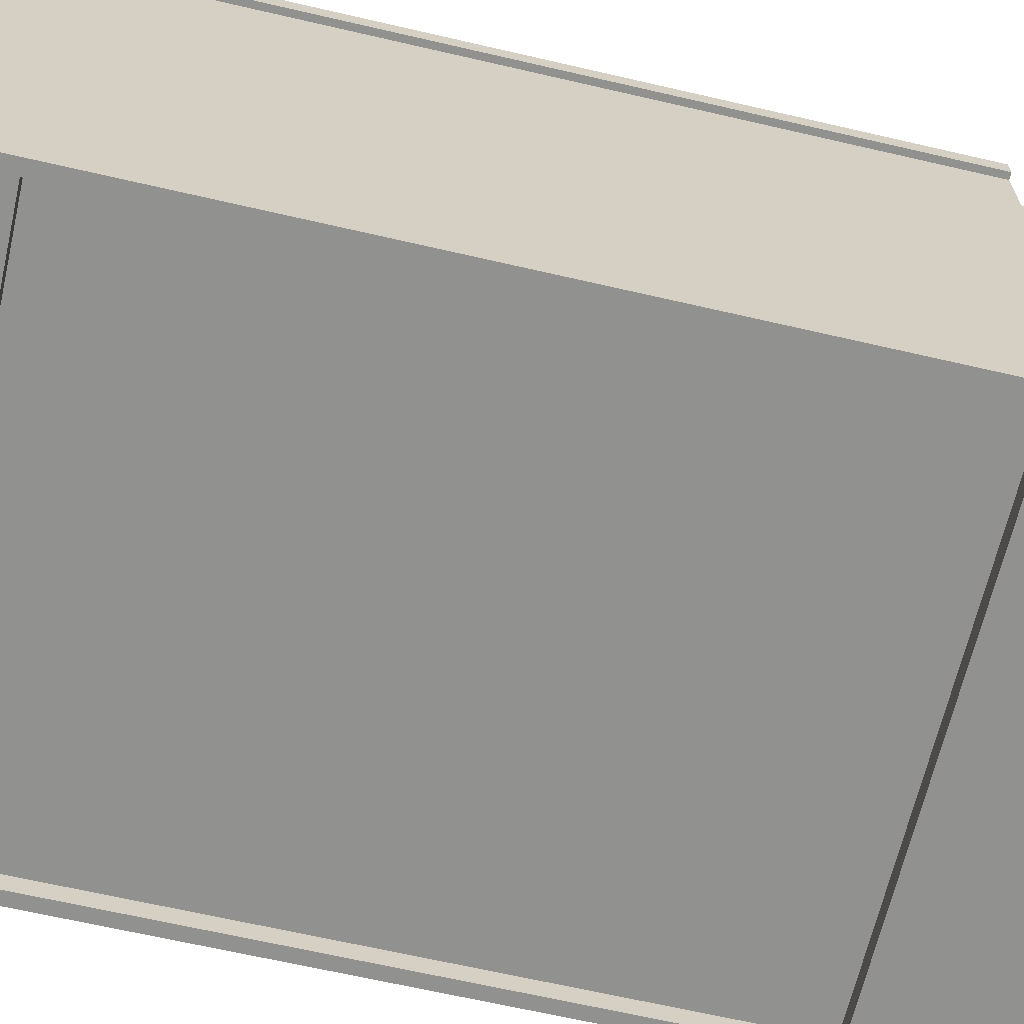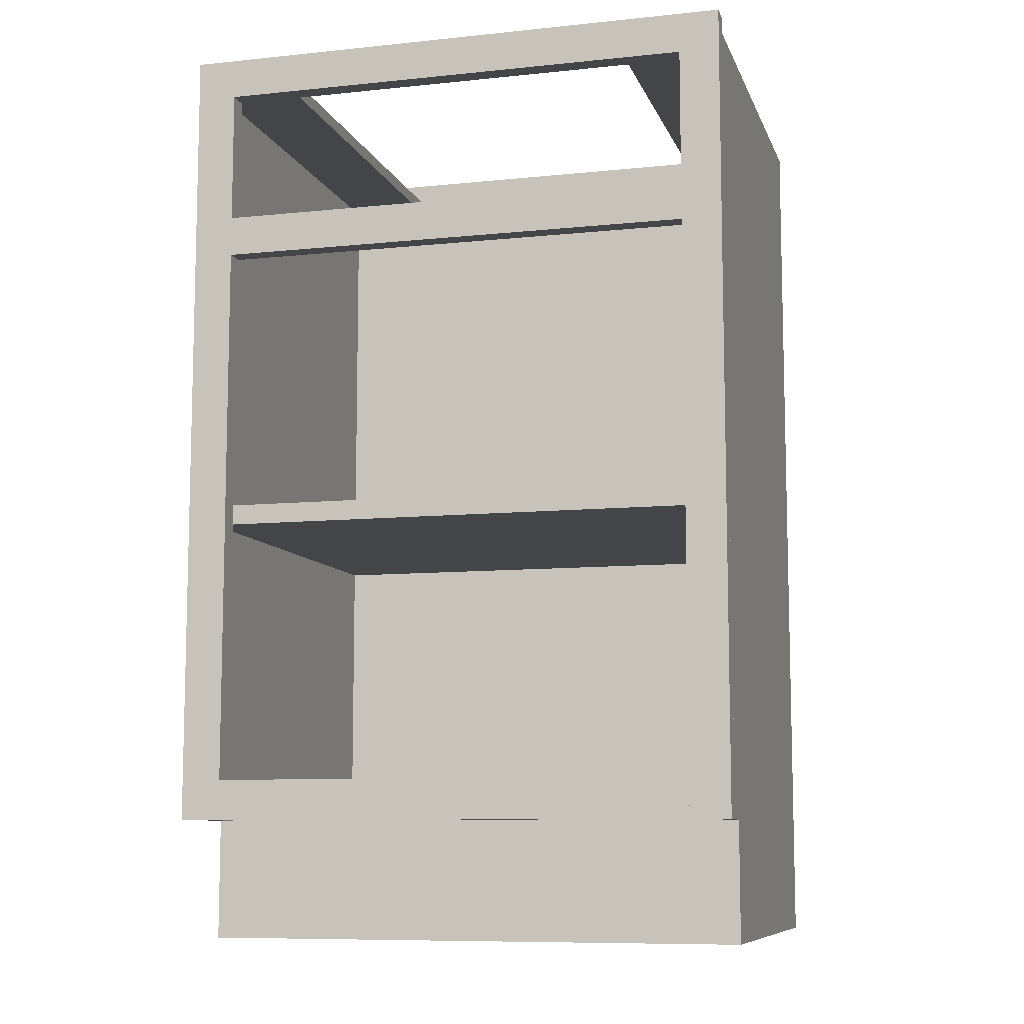
<metadata>
{"format":"obj","ext":"obj","renderer":"f3d","projection":"perspective","resolution":1024,"background":"white","views":[{"elev":-65.9,"azim":-103.1,"up":"+Z"},{"elev":-9.0,"azim":15.4,"up":"+Y"}]}
</metadata>
<code>
v 0.4324 -0.08272 0.3585
v 0.4324 -0.08272 0.3585
v -0.4526 -0.08272 -0.3733
v -0.4526 -0.08272 0.3585
v -0.4526 -0.08272 0.3585
v 0.4324 -0.08272 -0.3733
v -0.4526 -0.1168 0.3585
v -0.4526 -0.1168 0.3585
v 0.4324 -0.1168 0.3585
v 0.4324 -0.1168 0.3585
v 0.4324 -0.1168 -0.3733
v -0.4526 -0.1168 -0.3733
v 0.4324 -0.08272 0.3585
v 0.4324 -0.08272 0.3585
v -0.4526 -0.08272 -0.3733
v -0.4526 -0.08272 0.3585
v -0.4526 -0.08272 0.3585
v 0.4324 -0.08272 -0.3733
v -0.4526 -0.1168 0.3585
v -0.4526 -0.1168 0.3585
v 0.4324 -0.1168 0.3585
v 0.4324 -0.1168 0.3585
v 0.4324 -0.1168 -0.3733
v -0.4526 -0.1168 -0.3733
v 0.4324 -0.5763 0.3585
v -0.4526 -0.5763 -0.3733
v -0.4526 -0.5763 0.3585
v 0.4324 -0.5763 -0.3733
v 0.4324 -0.5763 0.3585
v -0.4526 -0.5763 -0.3733
v -0.4526 -0.5763 0.3585
v 0.4324 -0.5763 -0.3733
v -0.4185 -0.633 0.3585
v -0.4866 -0.633 0.3925
v -0.4866 -0.633 0.3925
v -0.4866 -0.633 0.3585
v -0.4185 -0.633 0.3925
v -0.4185 -0.633 0.3925
v -0.4866 0.7285 0.3585
v -0.4185 0.7285 0.3925
v -0.4185 0.7285 0.3925
v -0.4866 0.7285 0.3925
v -0.4866 0.7285 0.3925
v -0.4185 0.7285 0.3585
v -0.4185 -0.633 0.3585
v -0.4185 -0.633 0.3585
v -0.4185 -0.633 0.3585
v -0.4866 -0.633 0.3925
v -0.4866 -0.633 0.3925
v -0.4866 -0.633 0.3925
v -0.4866 -0.633 0.3585
v -0.4866 -0.633 0.3585
v -0.4866 -0.633 0.3585
v -0.4185 -0.633 0.3925
v -0.4185 -0.633 0.3925
v -0.4185 -0.633 0.3925
v -0.4866 0.7285 0.3585
v -0.4866 0.7285 0.3585
v -0.4866 0.7285 0.3585
v -0.4185 0.7285 0.3925
v -0.4185 0.7285 0.3925
v -0.4185 0.7285 0.3925
v -0.4866 0.7285 0.3925
v -0.4866 0.7285 0.3925
v -0.4866 0.7285 0.3925
v -0.4185 0.7285 0.3585
v -0.4185 0.7285 0.3585
v -0.4185 0.7285 0.3585
v -0.4185 -0.633 0.3585
v -0.4185 -0.633 0.3585
v -0.4866 -0.633 0.3925
v -0.4866 -0.633 0.3585
v -0.4866 -0.633 0.3585
v -0.4185 -0.633 0.3925
v -0.4866 0.7285 0.3585
v -0.4866 0.7285 0.3585
v -0.4185 0.7285 0.3925
v -0.4866 0.7285 0.3925
v -0.4185 0.7285 0.3585
v -0.4185 0.7285 0.3585
v 0.4664 -0.633 0.3585
v 0.3984 -0.633 0.3925
v 0.3984 -0.633 0.3925
v 0.3984 -0.633 0.3585
v 0.4664 -0.633 0.3925
v 0.4664 -0.633 0.3925
v 0.3984 0.7285 0.3585
v 0.4664 0.7285 0.3925
v 0.4664 0.7285 0.3925
v 0.3984 0.7285 0.3925
v 0.3984 0.7285 0.3925
v 0.4664 0.7285 0.3585
v 0.4664 -0.633 0.3585
v 0.4664 -0.633 0.3585
v 0.4664 -0.633 0.3585
v 0.3984 -0.633 0.3925
v 0.3984 -0.633 0.3925
v 0.3984 -0.633 0.3925
v 0.3984 -0.633 0.3585
v 0.3984 -0.633 0.3585
v 0.3984 -0.633 0.3585
v 0.4664 -0.633 0.3925
v 0.4664 -0.633 0.3925
v 0.4664 -0.633 0.3925
v 0.3984 0.7285 0.3585
v 0.3984 0.7285 0.3585
v 0.3984 0.7285 0.3585
v 0.4664 0.7285 0.3925
v 0.4664 0.7285 0.3925
v 0.4664 0.7285 0.3925
v 0.3984 0.7285 0.3925
v 0.3984 0.7285 0.3925
v 0.3984 0.7285 0.3925
v 0.4664 0.7285 0.3585
v 0.4664 0.7285 0.3585
v 0.4664 0.7285 0.3585
v 0.4664 -0.633 0.3585
v 0.4664 -0.633 0.3585
v 0.3984 -0.633 0.3925
v 0.3984 -0.633 0.3585
v 0.3984 -0.633 0.3585
v 0.4664 -0.633 0.3925
v 0.3984 0.7285 0.3585
v 0.3984 0.7285 0.3585
v 0.4664 0.7285 0.3925
v 0.3984 0.7285 0.3925
v 0.4664 0.7285 0.3585
v 0.4664 0.7285 0.3585
v 0.3984 0.6604 0.3585
v -0.4185 0.7285 0.3585
v -0.4185 0.6604 0.3585
v 0.3984 0.7285 0.3585
v 0.3984 0.7285 0.3925
v 0.3984 0.7285 0.3925
v -0.4185 0.6604 0.3925
v -0.4185 0.6604 0.3925
v 0.3984 0.6604 0.3925
v 0.3984 0.6604 0.3925
v -0.4185 0.7285 0.3925
v -0.4185 0.7285 0.3925
v 0.3984 0.6604 0.3585
v 0.3984 0.6604 0.3585
v -0.4185 0.7285 0.3585
v -0.4185 0.7285 0.3585
v -0.4185 0.6604 0.3585
v -0.4185 0.6604 0.3585
v 0.3984 0.7285 0.3585
v 0.3984 0.7285 0.3585
v 0.3984 0.7285 0.3925
v 0.3984 0.7285 0.3925
v -0.4185 0.6604 0.3925
v -0.4185 0.6604 0.3925
v 0.3984 0.6604 0.3925
v 0.3984 0.6604 0.3925
v -0.4185 0.7285 0.3925
v -0.4185 0.7285 0.3925
v 0.3984 0.6604 0.3585
v -0.4185 0.7285 0.3585
v -0.4185 0.6604 0.3585
v 0.3984 0.7285 0.3585
v 0.3984 0.3654 0.3585
v -0.4185 0.4335 0.3585
v -0.4185 0.3654 0.3585
v 0.3984 0.4335 0.3585
v 0.3984 0.4335 0.3925
v 0.3984 0.4335 0.3925
v -0.4185 0.3654 0.3925
v -0.4185 0.3654 0.3925
v 0.3984 0.3654 0.3925
v 0.3984 0.3654 0.3925
v -0.4185 0.4335 0.3925
v -0.4185 0.4335 0.3925
v 0.3984 0.3654 0.3585
v 0.3984 0.3654 0.3585
v -0.4185 0.4335 0.3585
v -0.4185 0.4335 0.3585
v -0.4185 0.3654 0.3585
v -0.4185 0.3654 0.3585
v 0.3984 0.4335 0.3585
v 0.3984 0.4335 0.3585
v 0.3984 0.4335 0.3925
v 0.3984 0.4335 0.3925
v -0.4185 0.3654 0.3925
v -0.4185 0.3654 0.3925
v 0.3984 0.3654 0.3925
v 0.3984 0.3654 0.3925
v -0.4185 0.4335 0.3925
v -0.4185 0.4335 0.3925
v 0.3984 0.3654 0.3585
v -0.4185 0.4335 0.3585
v -0.4185 0.3654 0.3585
v 0.3984 0.4335 0.3585
v 0.3984 -0.633 0.3585
v -0.4185 -0.5649 0.3585
v -0.4185 -0.633 0.3585
v 0.3984 -0.5649 0.3585
v 0.3984 -0.5649 0.3925
v 0.3984 -0.5649 0.3925
v -0.4185 -0.633 0.3925
v -0.4185 -0.633 0.3925
v 0.3984 -0.633 0.3925
v 0.3984 -0.633 0.3925
v -0.4185 -0.5649 0.3925
v -0.4185 -0.5649 0.3925
v 0.3984 -0.633 0.3585
v 0.3984 -0.633 0.3585
v -0.4185 -0.5649 0.3585
v -0.4185 -0.5649 0.3585
v -0.4185 -0.633 0.3585
v -0.4185 -0.633 0.3585
v 0.3984 -0.5649 0.3585
v 0.3984 -0.5649 0.3585
v 0.3984 -0.5649 0.3925
v 0.3984 -0.5649 0.3925
v -0.4185 -0.633 0.3925
v -0.4185 -0.633 0.3925
v 0.3984 -0.633 0.3925
v 0.3984 -0.633 0.3925
v -0.4185 -0.5649 0.3925
v -0.4185 -0.5649 0.3925
v 0.3984 -0.633 0.3585
v -0.4185 -0.5649 0.3585
v -0.4185 -0.633 0.3585
v 0.3984 -0.5649 0.3585
v -0.3164 0.6945 0.3585
v -0.3164 0.6945 0.3585
v -0.4526 0.6945 -0.3903
v -0.4526 0.6945 0.3585
v -0.3164 0.6945 -0.3903
v -0.3164 0.6945 -0.3903
v -0.3164 0.6718 -0.3903
v -0.3164 0.6718 -0.3903
v -0.3164 0.6718 0.3585
v -0.3164 0.6718 0.3585
v -0.4526 0.6718 -0.3903
v -0.4526 0.6718 0.3585
v -0.3164 0.6945 0.3585
v -0.3164 0.6945 0.3585
v -0.4526 0.6945 -0.3903
v -0.4526 0.6945 0.3585
v -0.3164 0.6945 -0.3903
v -0.3164 0.6945 -0.3903
v -0.3164 0.6718 -0.3903
v -0.3164 0.6718 -0.3903
v -0.3164 0.6718 0.3585
v -0.3164 0.6718 0.3585
v -0.4526 0.6718 -0.3903
v -0.4526 0.6718 0.3585
v -0.04412 -0.5706 -0.3903
v -0.04412 -0.5706 -0.3903
v -0.4526 -0.5706 -0.3903
v -0.4526 -0.5706 -0.3903
v -0.04412 -0.446 -0.3903
v -0.04412 -0.446 -0.3903
v -0.4526 -0.446 -0.3903
v -0.4526 -0.446 -0.3903
v -0.4753 0.7285 -0.4244
v -0.4753 -0.633 -0.4244
v -0.4753 -0.633 0.2507
v -0.4753 0.7285 0.2507
v -0.4753 0.7285 -0.4244
v -0.4753 0.7285 -0.4244
v -0.4753 0.7285 -0.4244
v -0.4526 -0.633 -0.4244
v -0.4526 -0.633 -0.4244
v -0.4753 -0.633 -0.4244
v -0.4753 -0.633 -0.4244
v -0.4526 0.7285 -0.4244
v -0.4526 0.7285 -0.4244
v -0.4526 0.7285 -0.4244
v -0.4753 -0.633 0.2507
v -0.4526 0.7285 0.2507
v -0.4526 0.7285 0.2507
v -0.4753 0.7285 0.2507
v -0.4753 0.7285 0.2507
v -0.4526 -0.633 0.2507
v -0.4753 0.7285 -0.4244
v -0.4753 0.7285 -0.4244
v -0.4526 -0.633 -0.4244
v -0.4526 -0.633 -0.4244
v -0.4753 -0.633 -0.4244
v -0.4526 0.7285 -0.4244
v -0.4526 0.7285 -0.4244
v -0.4526 0.7285 -0.4244
v -0.4526 0.7285 0.2507
v -0.4526 0.7285 0.2507
v -0.4753 0.7285 0.2507
v -0.4526 -0.633 0.2507
v -0.4753 0.7285 0.2507
v -0.4753 0.7285 0.3585
v -0.4753 -0.633 0.3585
v -0.4753 -0.633 0.2507
v -0.4526 0.7285 0.3585
v -0.4526 0.7285 0.3585
v -0.4753 0.7285 0.2507
v -0.4753 0.7285 0.2507
v -0.4753 0.7285 0.3585
v -0.4753 0.7285 0.3585
v -0.4526 0.7285 0.2507
v -0.4526 0.7285 0.2507
v -0.4753 -0.633 0.3585
v -0.4753 -0.633 0.3585
v -0.4526 -0.633 0.2507
v -0.4526 -0.633 0.2507
v -0.4753 -0.633 0.2507
v -0.4753 -0.633 0.2507
v -0.4526 -0.633 0.3585
v -0.4526 -0.633 0.3585
v -0.4526 0.7285 0.3585
v -0.4526 0.7285 0.3585
v -0.4753 0.7285 0.2507
v -0.4753 0.7285 0.3585
v -0.4526 0.7285 0.2507
v -0.4526 0.7285 0.2507
v -0.4753 -0.633 0.3585
v -0.4526 -0.633 0.2507
v -0.4526 -0.633 0.2507
v -0.4753 -0.633 0.2507
v -0.4526 -0.633 0.3585
v -0.4526 -0.633 0.3585
v 0.4551 -0.633 -0.4244
v 0.4551 0.7285 -0.4244
v 0.4551 -0.633 0.2507
v 0.4551 0.7285 0.2507
v 0.4551 -0.633 -0.4244
v 0.4551 -0.633 -0.4244
v 0.4324 -0.633 -0.4244
v 0.4324 -0.633 -0.4244
v 0.4551 0.7285 -0.4244
v 0.4551 0.7285 -0.4244
v 0.4551 0.7285 -0.4244
v 0.4324 0.7285 -0.4244
v 0.4324 0.7285 -0.4244
v 0.4324 0.7285 -0.4244
v 0.4551 -0.633 0.2507
v 0.4324 0.7285 0.2507
v 0.4324 0.7285 0.2507
v 0.4551 0.7285 0.2507
v 0.4551 0.7285 0.2507
v 0.4324 -0.633 0.2507
v 0.4551 -0.633 -0.4244
v 0.4324 -0.633 -0.4244
v 0.4324 -0.633 -0.4244
v 0.4551 0.7285 -0.4244
v 0.4551 0.7285 -0.4244
v 0.4324 0.7285 -0.4244
v 0.4324 0.7285 -0.4244
v 0.4324 0.7285 -0.4244
v 0.4324 0.7285 0.2507
v 0.4324 0.7285 0.2507
v 0.4551 0.7285 0.2507
v 0.4324 -0.633 0.2507
v 0.4551 0.7285 0.3585
v 0.4551 0.7285 0.2507
v 0.4551 -0.633 0.3585
v 0.4551 -0.633 0.2507
v 0.4551 0.7285 0.3585
v 0.4551 0.7285 0.3585
v 0.4551 0.7285 0.2507
v 0.4551 0.7285 0.2507
v 0.4324 0.7285 0.3585
v 0.4324 0.7285 0.3585
v 0.4551 -0.633 0.3585
v 0.4551 -0.633 0.3585
v 0.4324 0.7285 0.2507
v 0.4324 0.7285 0.2507
v 0.4551 -0.633 0.2507
v 0.4551 -0.633 0.2507
v 0.4324 -0.633 0.2507
v 0.4324 -0.633 0.2507
v 0.4324 -0.633 0.3585
v 0.4324 -0.633 0.3585
v 0.4551 0.7285 0.3585
v 0.4551 0.7285 0.2507
v 0.4324 0.7285 0.3585
v 0.4324 0.7285 0.3585
v 0.4551 -0.633 0.3585
v 0.4324 0.7285 0.2507
v 0.4324 0.7285 0.2507
v 0.4551 -0.633 0.2507
v 0.4324 -0.633 0.2507
v 0.4324 -0.633 0.2507
v 0.4324 -0.633 0.3585
v 0.4324 -0.633 0.3585
v -0.4526 0.6718 -0.3903
v -0.4526 0.6718 -0.3903
v 0.4324 -0.599 -0.3903
v -0.4526 -0.599 -0.3903
v 0.4324 0.6718 -0.3903
v 0.4324 0.6718 -0.3903
v 0.4324 0.6718 -0.3733
v 0.4324 0.6718 -0.3733
v -0.4526 0.6718 -0.3733
v -0.4526 0.6718 -0.3733
v -0.4526 -0.599 -0.3733
v 0.4324 -0.599 -0.3733
v -0.4526 0.6718 -0.3903
v -0.4526 0.6718 -0.3903
v 0.4324 -0.599 -0.3903
v -0.4526 -0.599 -0.3903
v 0.4324 0.6718 -0.3903
v 0.4324 0.6718 -0.3903
v 0.4324 0.6718 -0.3733
v 0.4324 0.6718 -0.3733
v -0.4526 0.6718 -0.3733
v -0.4526 0.6718 -0.3733
v -0.4526 -0.599 -0.3733
v 0.4324 -0.599 -0.3733
v -0.4526 0.7285 -0.4244
v -0.4526 0.7285 -0.4244
v 0.4324 0.5924 -0.4244
v 0.4324 0.5924 -0.4244
v -0.4526 0.5924 -0.4244
v -0.4526 0.5924 -0.4244
v 0.4324 0.7285 -0.4244
v 0.4324 0.7285 -0.4244
v -0.4526 0.5924 -0.3903
v 0.4324 0.7285 -0.3903
v 0.4324 0.7285 -0.3903
v 0.4324 0.5924 -0.3903
v -0.4526 0.7285 -0.3903
v -0.4526 0.7285 -0.3903
v -0.4526 0.6718 -0.3903
v 0.4324 0.6718 -0.3903
v -0.4526 0.7285 -0.4244
v -0.4526 0.7285 -0.4244
v 0.4324 0.5924 -0.4244
v 0.4324 0.5924 -0.4244
v -0.4526 0.5924 -0.4244
v -0.4526 0.5924 -0.4244
v 0.4324 0.7285 -0.4244
v 0.4324 0.7285 -0.4244
v -0.4526 0.5924 -0.3903
v 0.4324 0.7285 -0.3903
v 0.4324 0.7285 -0.3903
v 0.4324 0.5924 -0.3903
v -0.4526 0.7285 -0.3903
v -0.4526 0.7285 -0.3903
v -0.4526 0.6718 -0.3903
v 0.4324 0.6718 -0.3903
v 0.4324 0.6945 0.3585
v 0.4324 0.6945 -0.3903
v 0.2963 0.6945 0.3585
v 0.2963 0.6945 0.3585
v 0.2963 0.6945 -0.3903
v 0.2963 0.6945 -0.3903
v 0.2963 0.6718 -0.3903
v 0.2963 0.6718 -0.3903
v 0.2963 0.6718 0.3585
v 0.2963 0.6718 0.3585
v 0.4324 0.6718 -0.3903
v 0.4324 0.6718 0.3585
v 0.4324 0.6945 0.3585
v 0.4324 0.6945 -0.3903
v 0.2963 0.6945 0.3585
v 0.2963 0.6945 0.3585
v 0.2963 0.6945 -0.3903
v 0.2963 0.6945 -0.3903
v 0.2963 0.6718 -0.3903
v 0.2963 0.6718 -0.3903
v 0.2963 0.6718 0.3585
v 0.2963 0.6718 0.3585
v 0.4324 0.6718 -0.3903
v 0.4324 0.6718 0.3585
v 0.4551 -0.8372 -0.4244
v 0.4551 -0.633 -0.4244
v 0.4551 -0.8372 0.2507
v 0.4551 -0.8372 0.2507
v 0.4551 -0.633 0.2507
v 0.4551 -0.633 0.2507
v 0.4324 -0.633 0.2507
v 0.4324 -0.8372 0.2507
v 0.4551 -0.8372 -0.4244
v 0.4551 -0.8372 -0.4244
v 0.4324 -0.8372 -0.4244
v 0.4551 -0.633 -0.4244
v 0.4551 -0.633 -0.4244
v 0.4324 -0.633 -0.4244
v 0.4551 -0.8372 0.2507
v 0.4551 -0.8372 0.2507
v 0.4551 -0.633 0.2507
v 0.4551 -0.633 0.2507
v 0.4324 -0.633 0.2507
v 0.4324 -0.8372 0.2507
v 0.4551 -0.8372 -0.4244
v 0.4324 -0.8372 -0.4244
v 0.4551 -0.633 -0.4244
v 0.4324 -0.633 -0.4244
v -0.4526 -0.5706 -0.3903
v 0.4324 -0.5706 -0.4244
v 0.4324 -0.5706 -0.4244
v -0.4526 -0.5706 -0.4244
v -0.4526 -0.5706 -0.4244
v 0.4324 -0.5706 -0.3903
v 0.4324 -0.8372 -0.4244
v -0.4526 -0.8372 -0.4244
v -0.4526 -0.5706 -0.3903
v 0.4324 -0.5706 -0.4244
v 0.4324 -0.5706 -0.4244
v -0.4526 -0.5706 -0.4244
v -0.4526 -0.5706 -0.4244
v 0.4324 -0.5706 -0.3903
v 0.4324 -0.8372 -0.4244
v -0.4526 -0.8372 -0.4244
v -0.4753 -0.633 -0.4244
v -0.4753 -0.8372 -0.4244
v -0.4753 -0.8372 0.2507
v -0.4753 -0.8372 0.2507
v -0.4753 -0.633 0.2507
v -0.4753 -0.633 0.2507
v -0.4526 -0.633 0.2507
v -0.4526 -0.8372 0.2507
v -0.4753 -0.633 -0.4244
v -0.4753 -0.633 -0.4244
v -0.4526 -0.8372 -0.4244
v -0.4753 -0.8372 -0.4244
v -0.4753 -0.8372 -0.4244
v -0.4526 -0.633 -0.4244
v -0.4753 -0.8372 0.2507
v -0.4753 -0.8372 0.2507
v -0.4753 -0.633 0.2507
v -0.4753 -0.633 0.2507
v -0.4526 -0.633 0.2507
v -0.4526 -0.8372 0.2507
v -0.4753 -0.633 -0.4244
v -0.4526 -0.8372 -0.4244
v -0.4753 -0.8372 -0.4244
v -0.4526 -0.633 -0.4244
v 0.4324 -0.599 0.2507
v -0.4526 -0.8372 0.2507
v 0.4324 -0.8372 0.2507
v -0.4526 -0.599 0.2507
v 0.4324 -0.599 0.2507
v -0.4526 -0.8372 0.2507
v 0.4324 -0.8372 0.2507
v -0.4526 -0.599 0.2507
f 4 3 1
f 6 1 3
f 5 2 8
f 10 8 2
f 9 11 7
f 12 7 11
f 13 15 16
f 15 13 18
f 19 14 17
f 14 19 21
f 20 23 22
f 23 20 24
f 27 26 25
f 28 25 26
f 29 30 31
f 30 29 32
f 35 39 36
f 33 40 37
f 41 34 38
f 39 35 43
f 40 33 44
f 34 41 42
f 52 49 47
f 54 47 49
f 53 58 50
f 51 46 57
f 55 62 45
f 56 48 60
f 63 50 58
f 67 57 46
f 68 45 62
f 64 60 48
f 65 59 61
f 66 61 59
f 69 71 72
f 71 69 74
f 75 70 73
f 70 75 79
f 77 76 78
f 76 77 80
f 83 87 84
f 81 88 85
f 89 82 86
f 87 83 91
f 88 81 92
f 82 89 90
f 100 97 95
f 102 95 97
f 101 106 98
f 99 94 105
f 103 110 93
f 104 96 108
f 111 98 106
f 115 105 94
f 116 93 110
f 112 108 96
f 113 107 109
f 114 109 107
f 117 119 120
f 119 117 122
f 123 118 121
f 118 123 127
f 125 124 126
f 124 125 128
f 130 129 131
f 129 130 132
f 138 136 134
f 140 134 136
f 137 142 135
f 139 144 133
f 146 135 142
f 148 133 144
f 145 141 143
f 147 143 141
f 149 151 153
f 151 149 155
f 152 157 154
f 150 158 156
f 157 152 159
f 158 150 160
f 162 161 163
f 161 162 164
f 170 168 166
f 172 166 168
f 169 174 167
f 171 176 165
f 178 167 174
f 180 165 176
f 177 173 175
f 179 175 173
f 181 183 185
f 183 181 187
f 184 189 186
f 182 190 188
f 189 184 191
f 190 182 192
f 194 193 195
f 193 194 196
f 202 200 198
f 204 198 200
f 201 206 199
f 203 208 197
f 210 199 206
f 212 197 208
f 209 205 207
f 211 207 205
f 213 215 217
f 215 213 219
f 216 221 218
f 214 222 220
f 221 216 223
f 222 214 224
f 228 227 225
f 229 225 227
f 230 232 226
f 234 226 232
f 231 235 233
f 236 233 235
f 237 239 240
f 239 237 241
f 238 243 242
f 243 238 245
f 246 247 244
f 247 246 248
f 249 251 253
f 254 252 250
f 250 254 252
f 251 253 249
f 255 253 251
f 252 254 256
f 256 252 254
f 253 251 255
f 259 257 258
f 257 259 260
f 267 264 262
f 268 262 264
f 266 261 271
f 269 272 263
f 270 265 273
f 274 271 261
f 275 263 272
f 276 273 265
f 277 279 281
f 279 277 282
f 278 285 283
f 286 280 284
f 285 278 287
f 280 286 288
f 289 291 290
f 291 289 292
f 298 296 293
f 299 293 296
f 297 302 295
f 300 304 294
f 306 295 302
f 308 294 304
f 305 301 303
f 307 303 301
f 309 311 312
f 311 309 313
f 310 316 314
f 316 310 319
f 317 315 318
f 315 317 320
f 321 322 323
f 324 323 322
f 330 327 326
f 327 330 332
f 335 329 325
f 331 336 333
f 337 328 334
f 329 335 338
f 336 331 339
f 328 337 340
f 341 342 344
f 346 344 342
f 347 349 345
f 348 343 350
f 351 345 349
f 352 350 343
f 353 355 354
f 356 354 355
f 361 360 358
f 359 364 357
f 360 361 365
f 364 359 368
f 362 370 366
f 369 363 367
f 370 362 372
f 363 369 371
f 373 374 375
f 378 375 374
f 379 381 376
f 380 377 382
f 383 376 381
f 384 382 377
f 388 387 385
f 389 385 387
f 390 392 386
f 394 386 392
f 393 391 395
f 396 395 391
f 397 399 400
f 399 397 401
f 398 403 402
f 403 398 405
f 407 404 406
f 404 407 408
f 414 412 410
f 416 410 412
f 413 417 411
f 415 419 409
f 420 411 417
f 422 409 419
f 421 418 423
f 424 423 418
f 425 427 429
f 427 425 431
f 428 433 430
f 426 434 432
f 433 428 436
f 434 426 437
f 439 435 438
f 435 439 440
f 443 442 441
f 442 443 445
f 444 448 446
f 448 444 450
f 449 451 447
f 451 449 452
f 453 454 455
f 457 455 454
f 458 459 456
f 461 456 459
f 460 463 462
f 464 462 463
f 465 466 468
f 470 468 466
f 469 471 467
f 472 467 471
f 476 475 473
f 475 476 478
f 480 477 474
f 477 480 482
f 479 483 481
f 483 479 484
f 485 486 487
f 488 487 486
f 492 490 489
f 494 489 490
f 491 493 495
f 496 495 493
f 497 498 500
f 498 497 502
f 503 501 499
f 501 503 504
f 508 505 506
f 505 508 510
f 507 511 509
f 511 507 512
f 516 515 513
f 518 513 515
f 517 514 520
f 522 520 514
f 521 523 519
f 524 519 523
f 525 526 527
f 526 525 528
f 531 530 529
f 532 529 530
f 533 534 535
f 534 533 536

</code>
